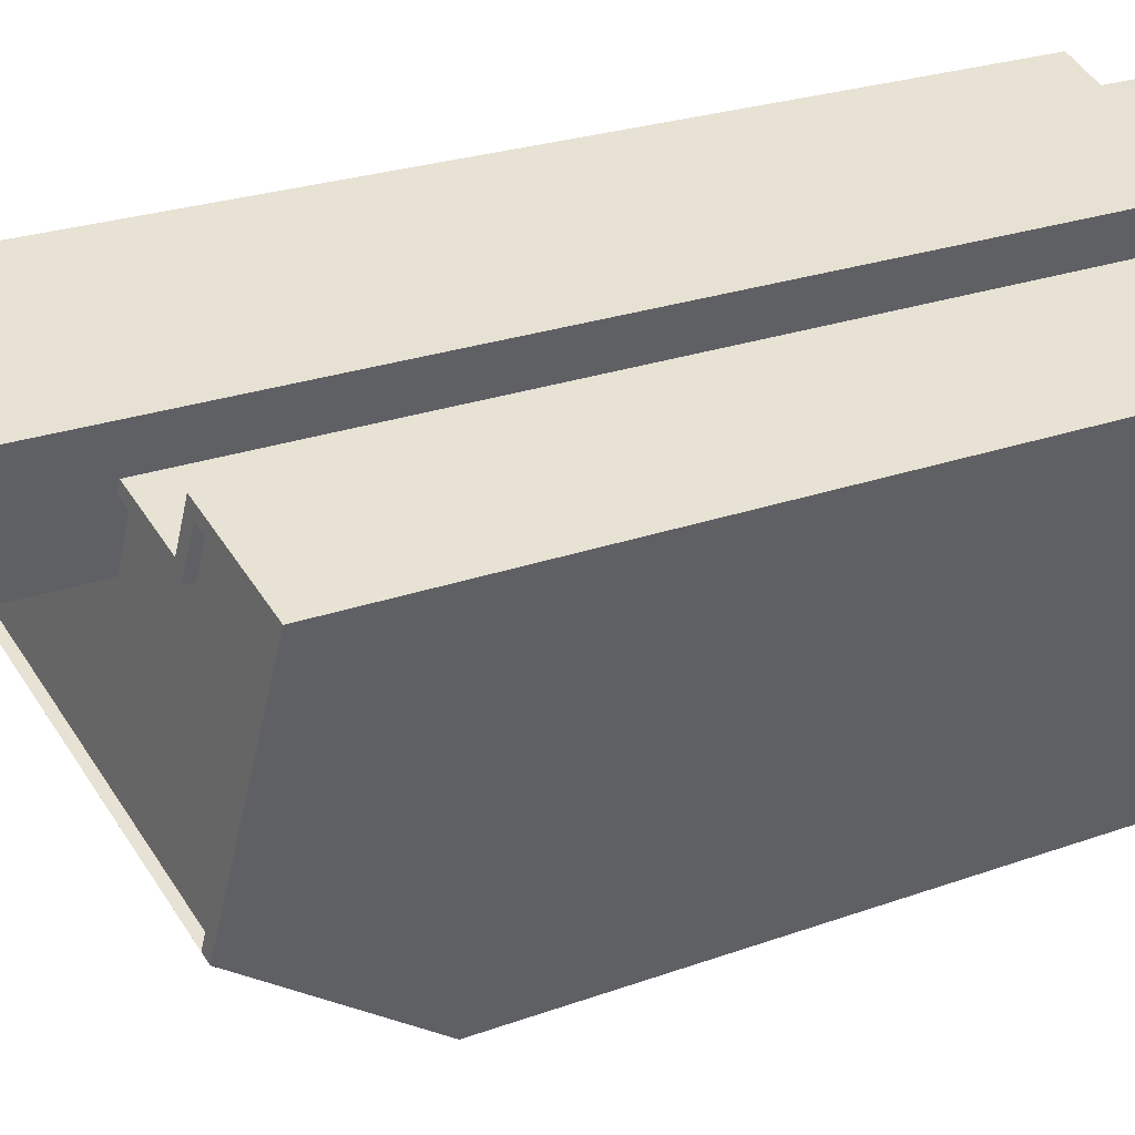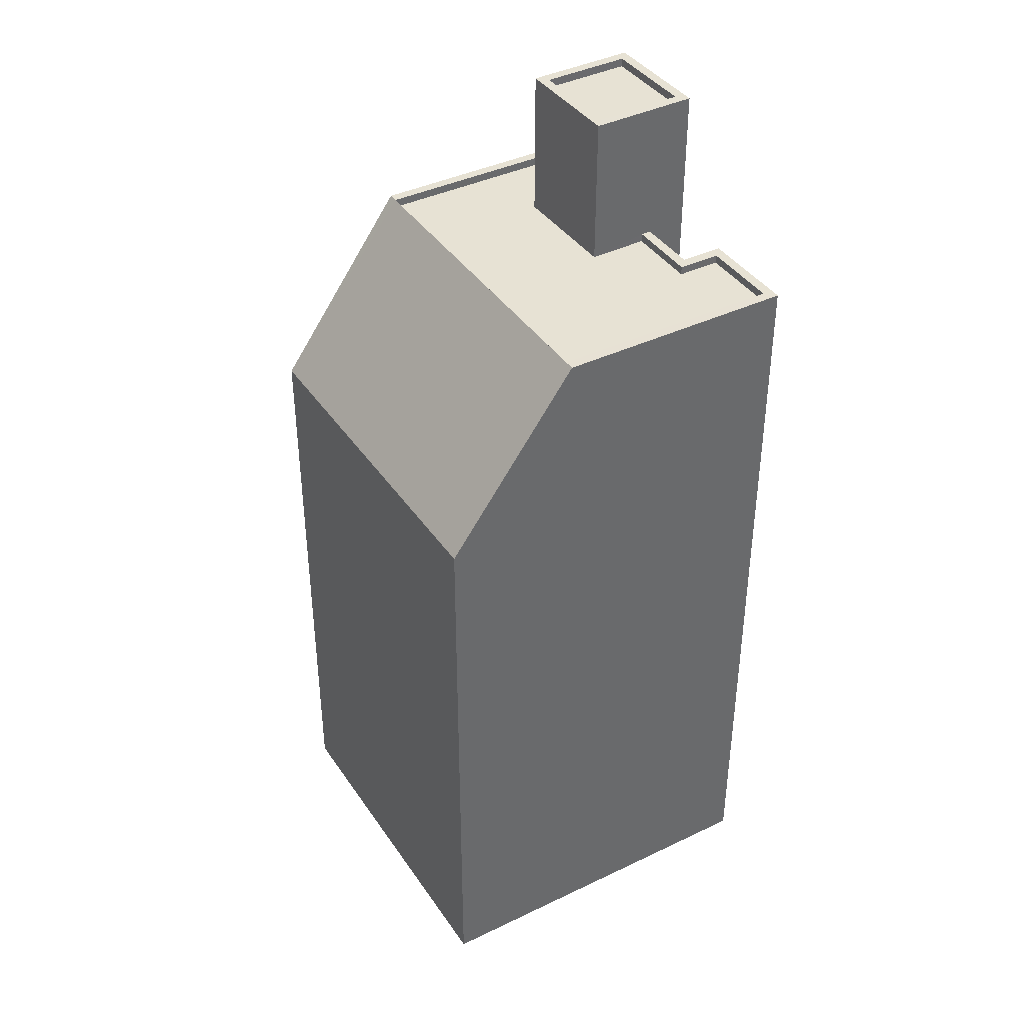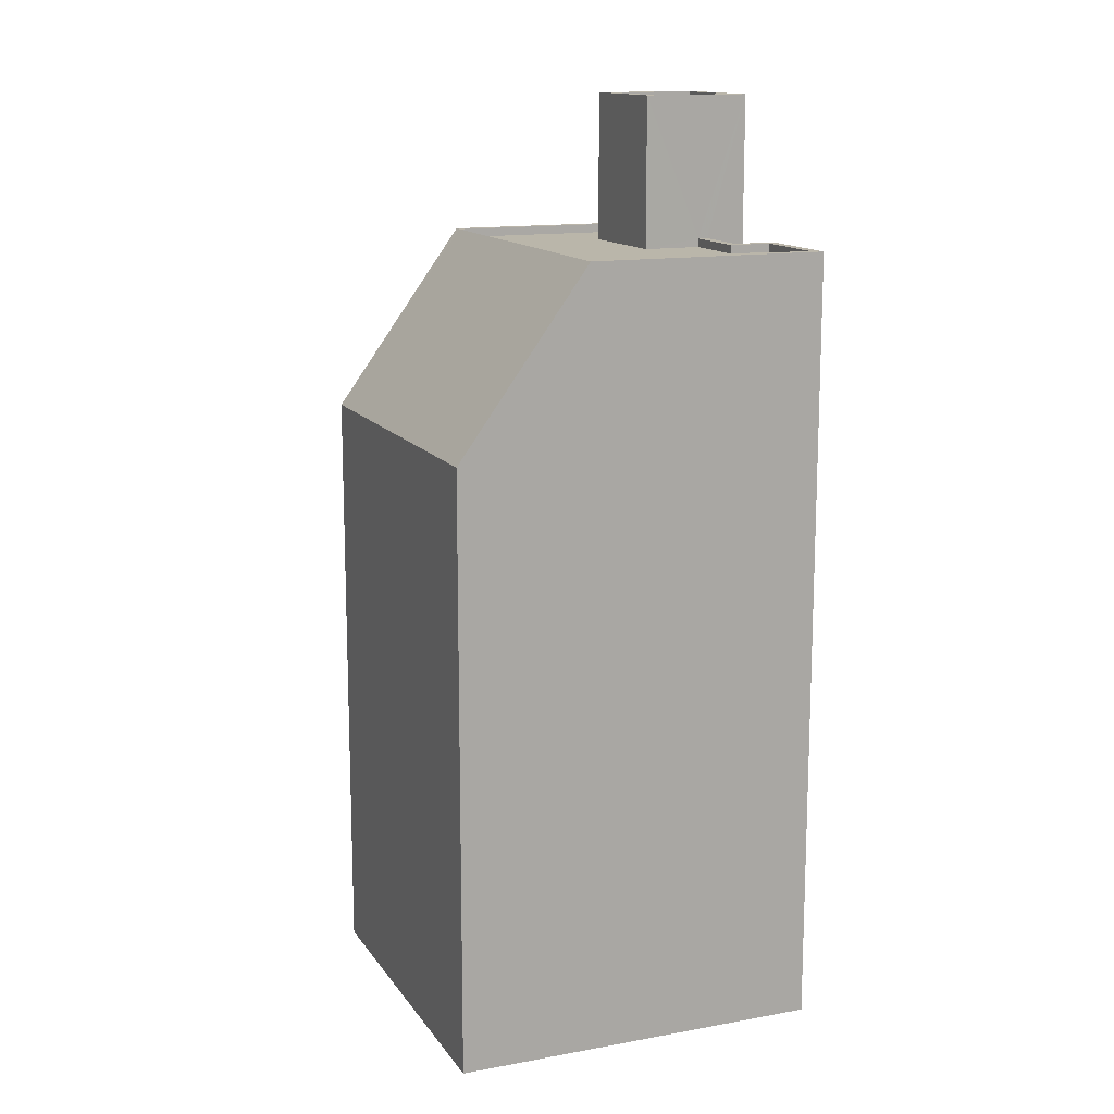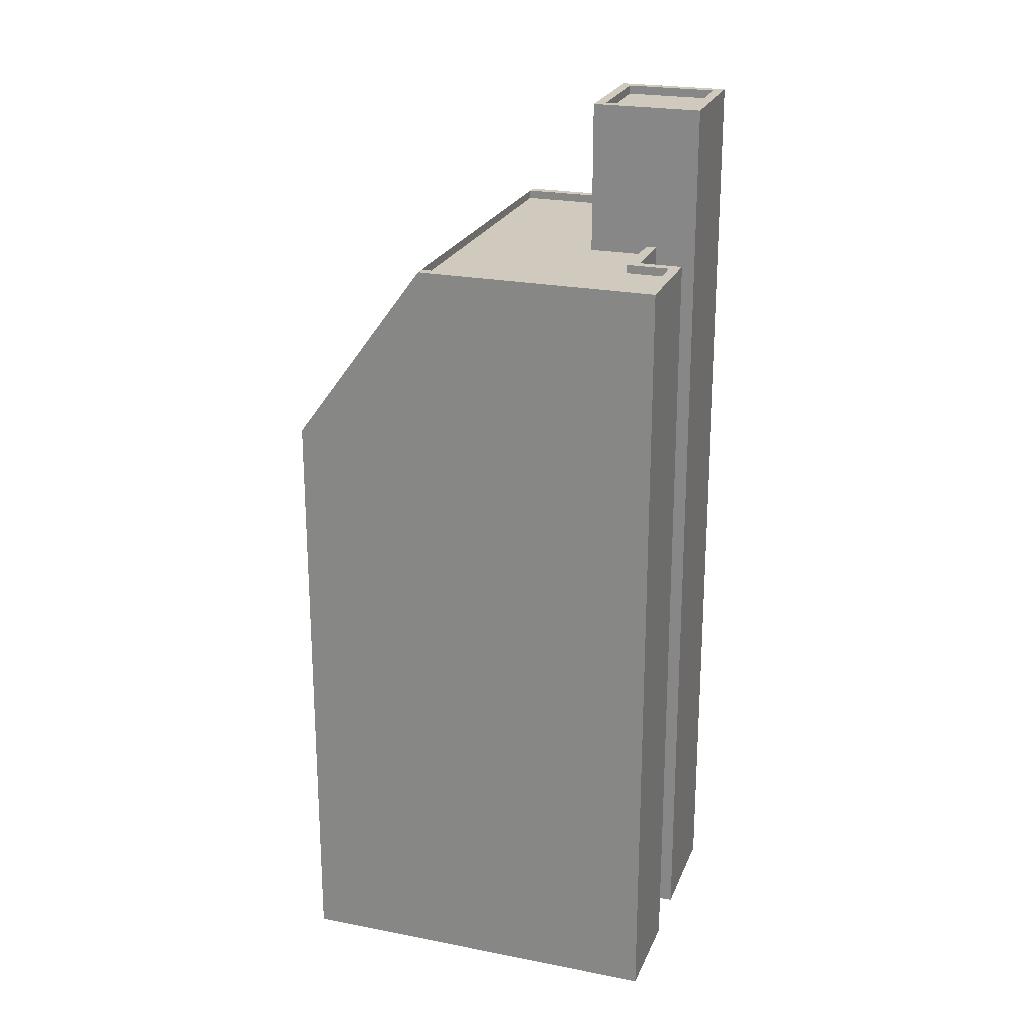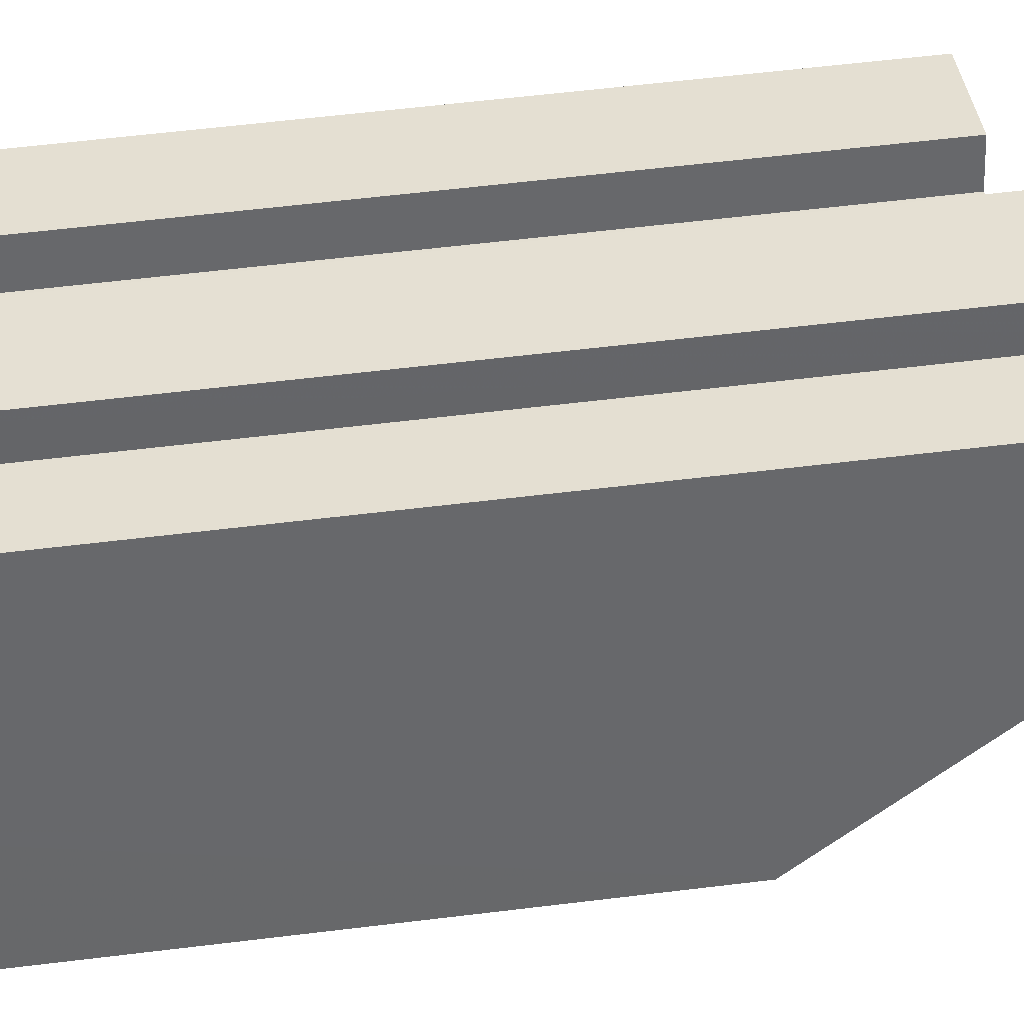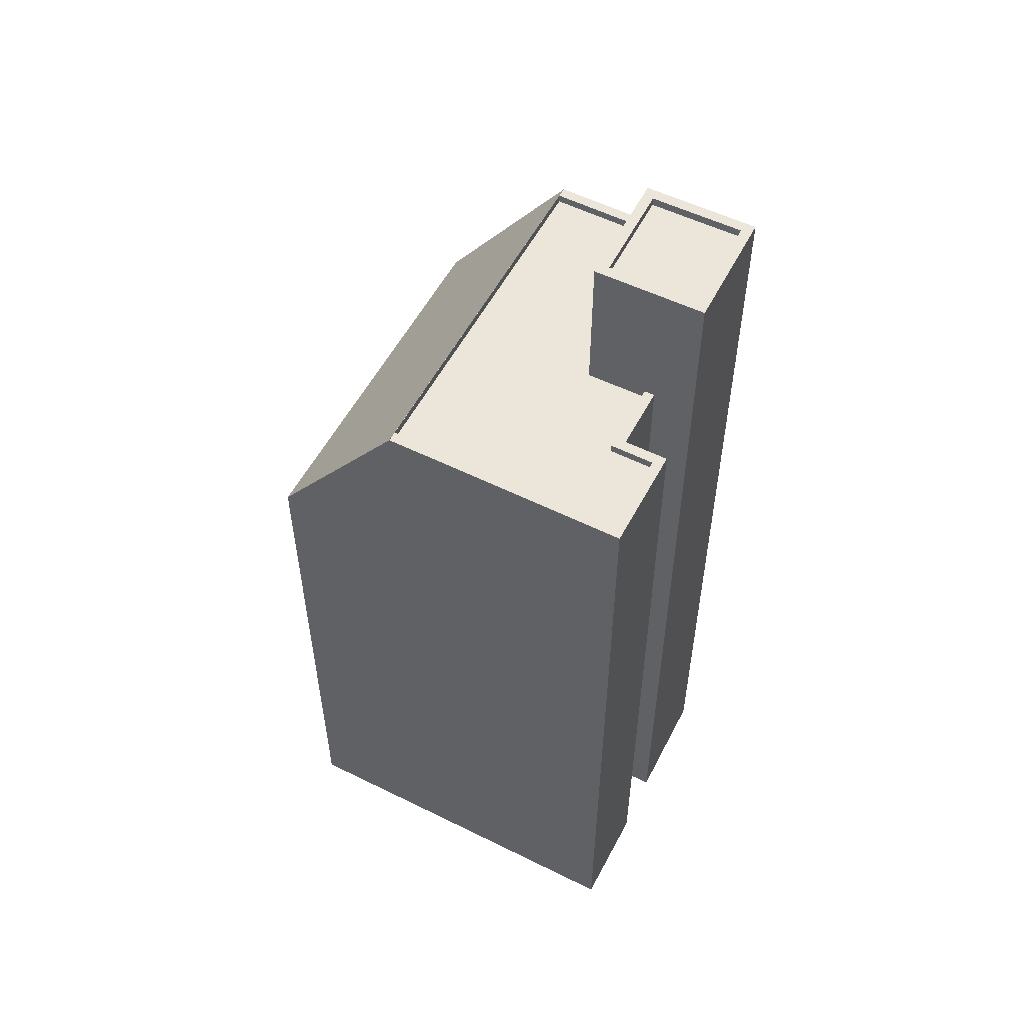
<metadata>
{"format":"obj","ext":"obj","renderer":"f3d","projection":"perspective","resolution":1024,"background":"white","views":[{"elev":22.0,"azim":56.6,"up":"+Y"},{"elev":39.9,"azim":37.4,"up":"+Z"},{"elev":13.8,"azim":45.9,"up":"+Z"},{"elev":22.9,"azim":86.7,"up":"+Z"},{"elev":60.1,"azim":-97.1,"up":"+Y"},{"elev":55.5,"azim":95.7,"up":"+Z"}]}
</metadata>
<code>
v -7166 -3.744e+04 20.51
v -7176 -3.744e+04 2.732
v -7166 -3.744e+04 2.727
v -7176 -3.744e+04 20.52
v -7174 -3.744e+04 2.732
v -7174 -3.744e+04 25.87
v -7164 -3.744e+04 2.727
v -7164 -3.744e+04 25.87
v -7164 -3.744e+04 25.87
v -7164 -3.744e+04 25.87
v -7174 -3.744e+04 25.87
v -7164 -3.744e+04 25.62
v -7174 -3.744e+04 25.62
v -7172 -3.743e+04 2.732
v -7172 -3.743e+04 25.87
v -7174 -3.744e+04 25.87
v -7170 -3.743e+04 25.87
v -7170 -3.743e+04 2.731
v -7161 -3.743e+04 2.727
v -7161 -3.743e+04 25.87
v -7166 -3.743e+04 2.729
v -7165 -3.743e+04 25.87
v -7165 -3.743e+04 2.729
v -7166 -3.743e+04 25.87
v -7164 -3.743e+04 25.87
v -7164 -3.743e+04 2.729
v -7174 -3.744e+04 25.87
v -7172 -3.743e+04 25.62
v -7172 -3.743e+04 25.87
v -7170 -3.743e+04 25.87
v -7170 -3.743e+04 25.62
v -7166 -3.743e+04 25.62
v -7164 -3.743e+04 25.62
v -7164 -3.743e+04 25.87
v -7166 -3.743e+04 25.87
v -7164 -3.743e+04 25.87
v -7164 -3.743e+04 25.62
v -7162 -3.743e+04 25.87
v -7162 -3.743e+04 25.62
v -7170 -3.743e+04 25.62
v -7169 -3.743e+04 2.731
v -7170 -3.743e+04 30.07
v -7169 -3.743e+04 30.07
v -7166 -3.743e+04 30.07
v -7166 -3.743e+04 2.729
v -7167 -3.743e+04 30.07
v -7167 -3.743e+04 25.62
v -7167 -3.743e+04 30.07
v -7167 -3.743e+04 29.82
v -7170 -3.743e+04 29.82
v -7170 -3.743e+04 30.07
v -7169 -3.743e+04 29.82
v -7169 -3.743e+04 30.07
v -7166 -3.743e+04 30.07
v -7166 -3.743e+04 29.82
f 26 19 23
f 41 45 18
f 7 3 2
f 19 7 23
f 14 18 5
f 7 2 5
f 23 7 21
f 18 45 21
f 18 21 5
f 21 7 5
f 1 2 3
f 1 4 2
f 4 5 2
f 4 6 5
f 7 8 1
f 7 1 3
f 8 9 1
f 9 8 10
f 9 10 11
f 12 13 11
f 10 12 11
f 14 6 15
f 15 6 16
f 5 6 14
f 14 17 18
f 14 15 17
f 19 8 7
f 19 20 8
f 21 22 23
f 21 24 22
f 22 25 26
f 23 22 26
f 26 20 19
f 26 25 20
f 11 27 16
f 6 11 16
f 13 28 11
f 28 29 11
f 29 27 11
f 30 29 28
f 31 30 28
f 32 33 34
f 35 32 34
f 36 33 37
f 36 34 33
f 38 37 39
f 38 36 37
f 38 39 12
f 10 38 12
f 31 40 30
f 18 17 41
f 40 42 30
f 41 17 43
f 30 42 43
f 17 30 43
f 44 45 41
f 43 44 41
f 35 46 47
f 46 35 44
f 44 24 45
f 32 35 47
f 45 24 21
f 35 24 44
f 40 47 46
f 42 40 46
f 48 49 50
f 51 48 50
f 51 50 52
f 53 51 52
f 54 52 55
f 54 53 52
f 54 55 49
f 48 54 49
f 1 11 4
f 4 11 6
f 9 11 1
f 33 39 37
f 39 33 12
f 12 47 13
f 28 40 31
f 13 40 28
f 47 33 32
f 47 40 13
f 47 12 33
f 16 27 29
f 16 29 15
f 29 17 15
f 29 30 17
f 10 8 38
f 34 22 35
f 35 22 24
f 8 20 38
f 20 25 36
f 20 36 38
f 36 22 34
f 22 36 25
f 48 42 46
f 48 51 42
f 55 52 50
f 49 55 50
f 46 44 48
f 53 43 42
f 51 53 42
f 44 43 53
f 48 44 54
f 54 44 53

</code>
